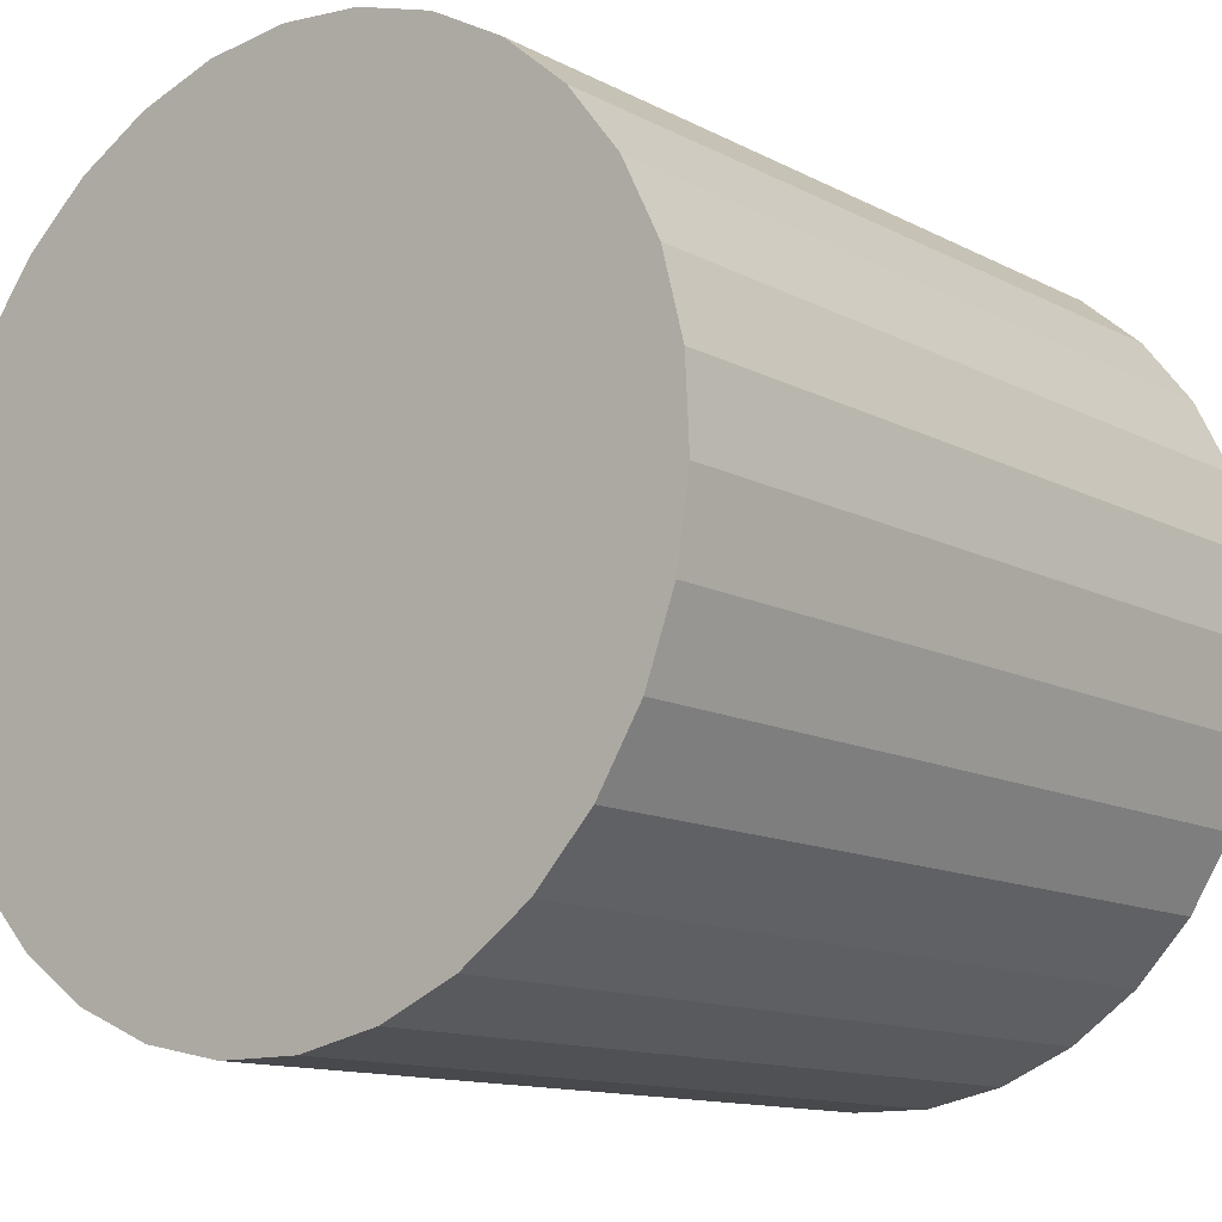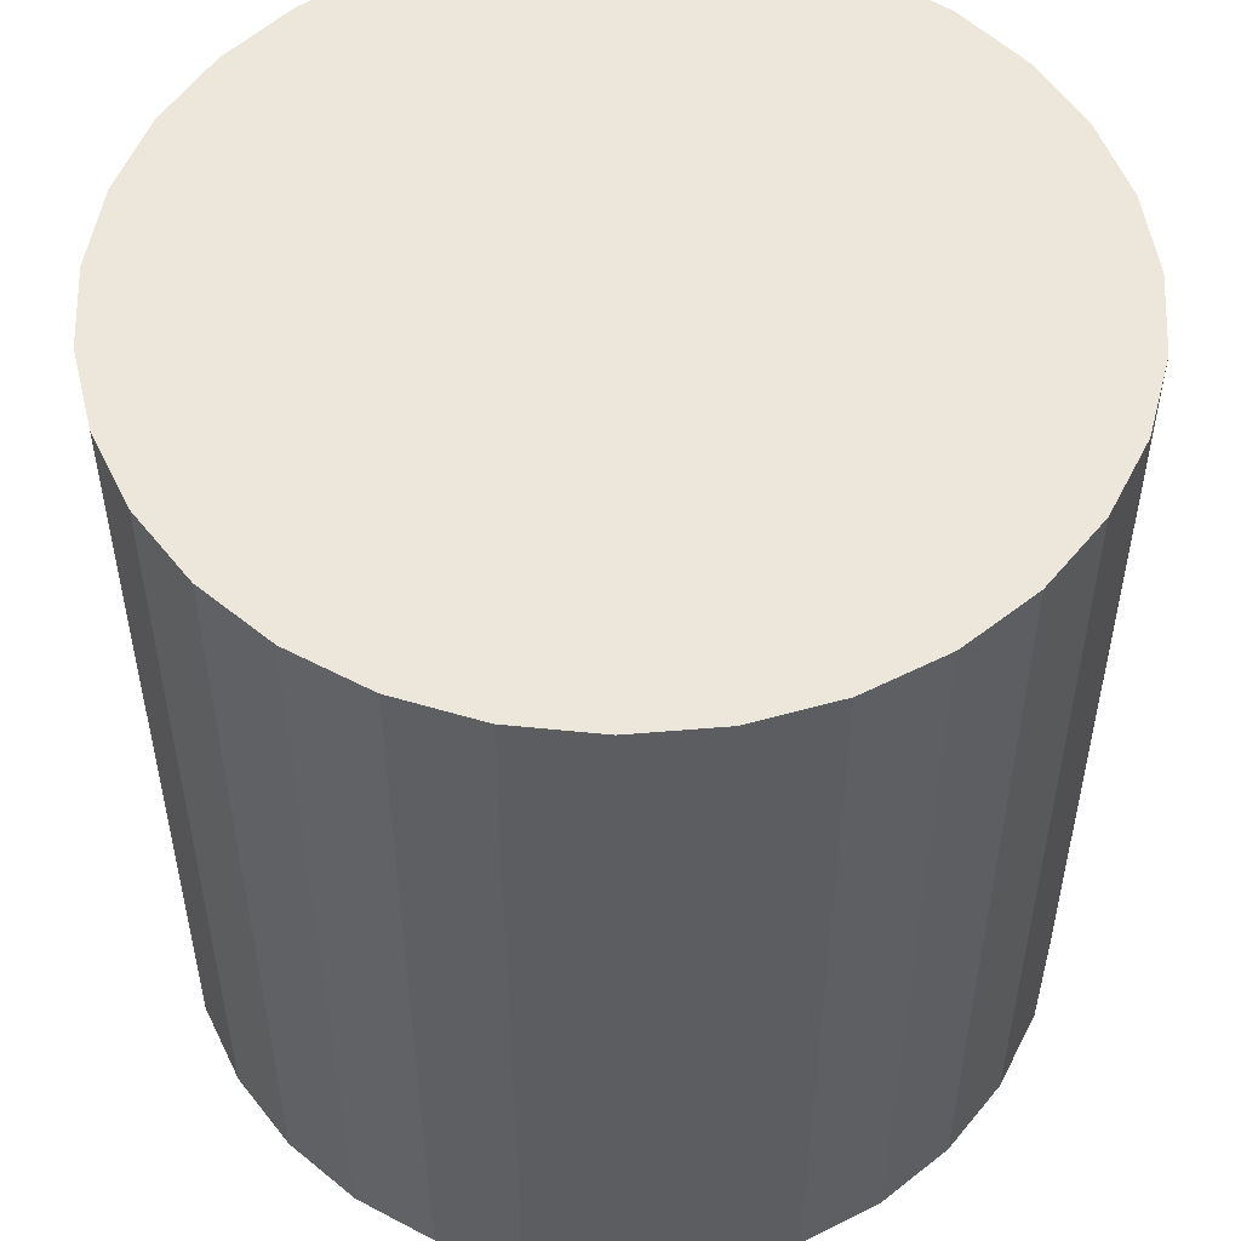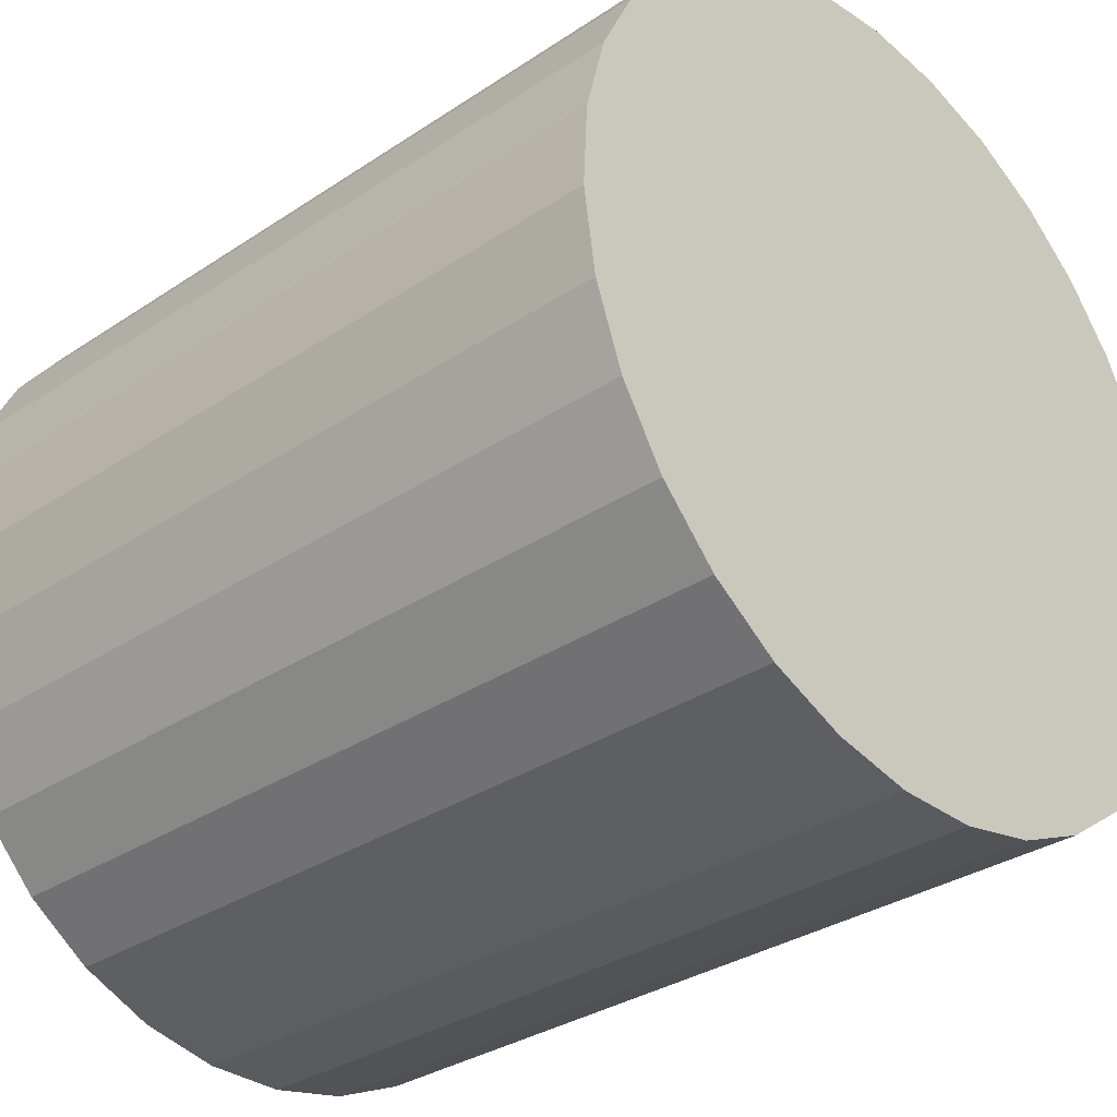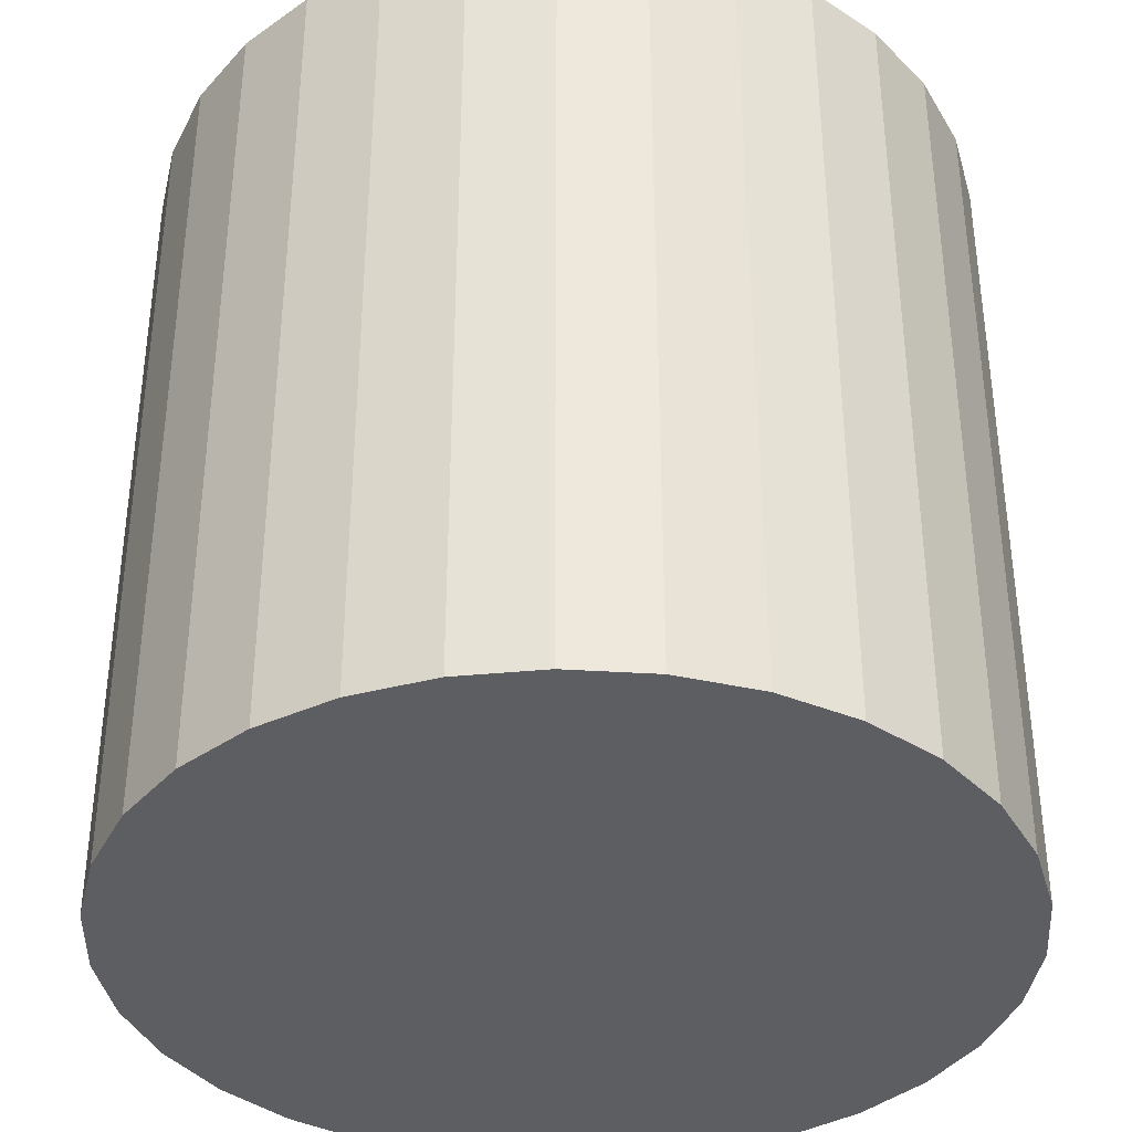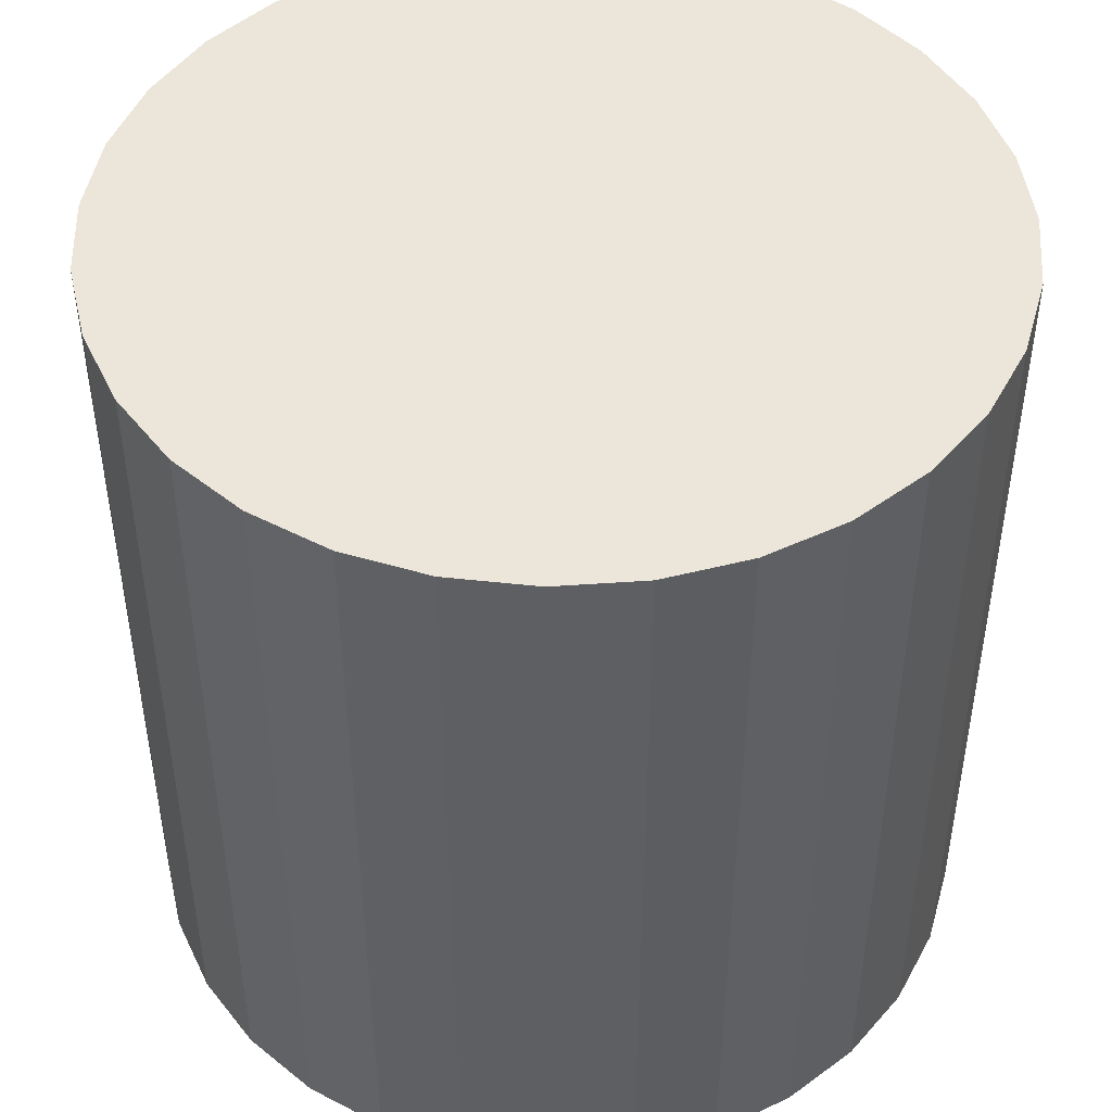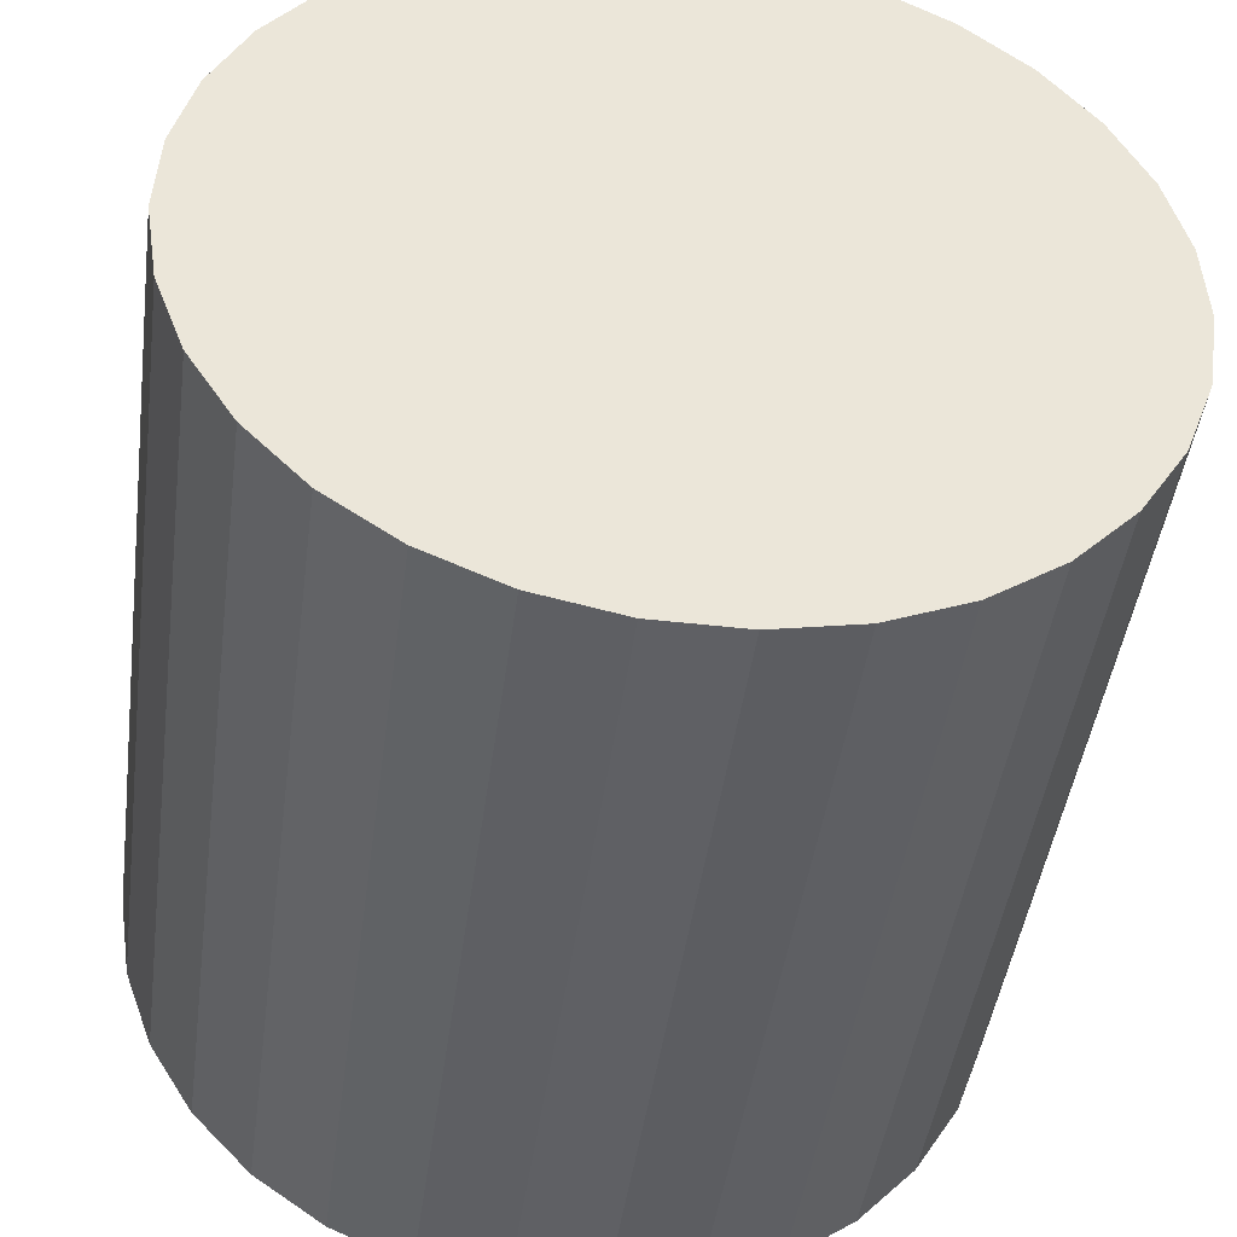
<metadata>
{"format":"obj","ext":"obj","renderer":"f3d","projection":"perspective","resolution":1024,"background":"white","views":[{"elev":-12.5,"azim":39.6,"up":"+Z"},{"elev":52.6,"azim":139.9,"up":"+Y"},{"elev":-32.1,"azim":133.1,"up":"+Z"},{"elev":-37.4,"azim":152.2,"up":"+Y"},{"elev":47.3,"azim":82.6,"up":"+Y"},{"elev":-44.8,"azim":-7.6,"up":"+Z"}]}
</metadata>
<code>
v 0 -9 -9
v 0 9 -9
v -0 -9 0
v -0 9 0
v -7.638 -9 -4.239
v -7.638 9 -4.239
v -8.896 -9 -7.637
v -8.896 9 -7.637
v -7.117 -9 -14.51
v -7.117 9 -14.51
v 8.08 -9 -12.96
v 8.08 9 -12.96
v 1.812 -9 -0.1842
v 1.812 9 -0.1842
v -0.9105 -9 -17.95
v -0.9105 9 -17.95
v 8.713 -9 -11.26
v 8.713 9 -11.26
v -8.44 -9 -5.874
v -8.44 9 -5.874
v -5.141 -9 -1.613
v -5.141 9 -1.613
v -8.988 -9 -9.456
v -8.988 9 -9.456
v -4.368 -9 -16.87
v -4.368 9 -16.87
v 3.549 -9 -0.7294
v 3.549 9 -0.7294
v -6.523 -9 -2.799
v -6.523 9 -2.799
v 5.862 -9 -15.83
v 5.862 9 -15.83
v 2.694 -9 -17.59
v 2.694 9 -17.59
v -2.694 -9 -17.59
v -2.694 9 -17.59
v -5.862 -9 -15.83
v -5.862 9 -15.83
v 6.523 -9 -2.799
v 6.523 9 -2.799
v -3.549 -9 -0.7294
v -3.549 9 -0.7294
v 4.368 -9 -16.87
v 4.368 9 -16.87
v 8.988 -9 -9.456
v 8.988 9 -9.456
v 5.141 -9 -1.613
v 5.141 9 -1.613
v 8.44 -9 -5.874
v 8.44 9 -5.874
v -8.713 -9 -11.26
v -8.713 9 -11.26
v 0.9105 -9 -17.95
v 0.9105 9 -17.95
v -1.812 -9 -0.1842
v -1.812 9 -0.1842
v -8.08 -9 -12.96
v -8.08 9 -12.96
v 7.117 -9 -14.51
v 7.117 9 -14.51
v 8.896 -9 -7.637
v 8.896 9 -7.637
v 7.638 -9 -4.239
v 7.638 9 -4.239
f 1 13 27
f 1 27 47
f 1 47 39
f 1 39 63
f 1 63 49
f 1 49 61
f 1 61 45
f 1 45 17
f 1 17 11
f 1 11 59
f 1 59 31
f 1 31 43
f 1 43 33
f 1 33 53
f 1 53 15
f 1 15 35
f 1 35 25
f 1 25 37
f 1 37 9
f 1 9 57
f 1 57 51
f 1 51 23
f 1 23 7
f 1 7 19
f 1 19 5
f 1 5 29
f 1 29 21
f 1 21 41
f 1 41 55
f 1 55 3
f 1 3 13
f 28 14 2
f 48 28 2
f 40 48 2
f 64 40 2
f 50 64 2
f 62 50 2
f 46 62 2
f 18 46 2
f 12 18 2
f 60 12 2
f 32 60 2
f 44 32 2
f 34 44 2
f 54 34 2
f 16 54 2
f 36 16 2
f 26 36 2
f 38 26 2
f 10 38 2
f 58 10 2
f 52 58 2
f 24 52 2
f 8 24 2
f 20 8 2
f 6 20 2
f 30 6 2
f 22 30 2
f 42 22 2
f 56 42 2
f 4 56 2
f 14 4 2
f 14 28 13
f 13 28 27
f 28 48 27
f 27 48 47
f 48 40 47
f 47 40 39
f 40 64 39
f 39 64 63
f 64 50 63
f 63 50 49
f 50 62 49
f 49 62 61
f 62 46 61
f 61 46 45
f 46 18 45
f 45 18 17
f 18 12 17
f 17 12 11
f 12 60 11
f 11 60 59
f 60 32 59
f 59 32 31
f 32 44 31
f 31 44 43
f 44 34 43
f 43 34 33
f 34 54 33
f 33 54 53
f 54 16 53
f 53 16 15
f 16 36 15
f 15 36 35
f 36 26 35
f 35 26 25
f 26 38 25
f 25 38 37
f 38 10 37
f 37 10 9
f 10 58 9
f 9 58 57
f 58 52 57
f 57 52 51
f 52 24 51
f 51 24 23
f 24 8 23
f 23 8 7
f 8 20 7
f 7 20 19
f 20 6 19
f 19 6 5
f 6 30 5
f 5 30 29
f 30 22 29
f 29 22 21
f 22 42 21
f 21 42 41
f 42 56 41
f 41 56 55
f 4 14 3
f 3 14 13
f 56 4 55
f 55 4 3

</code>
